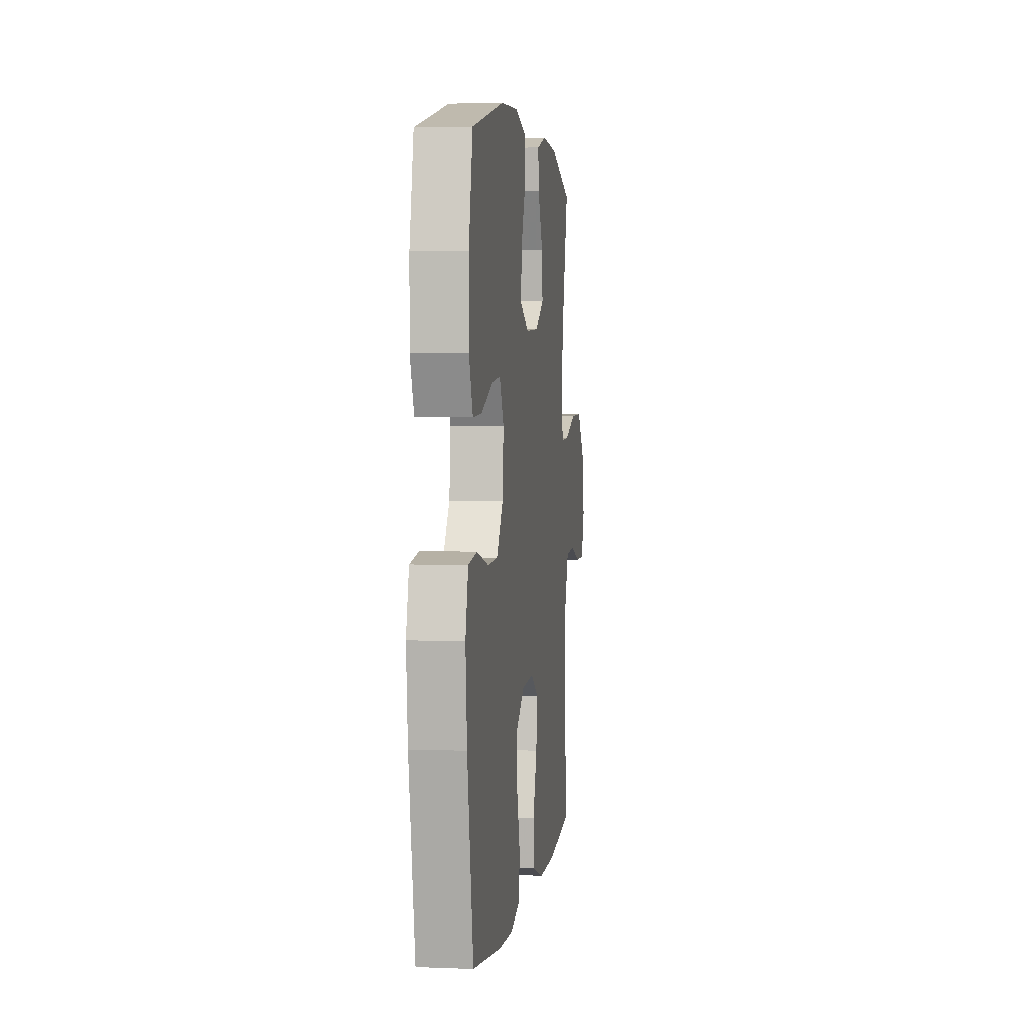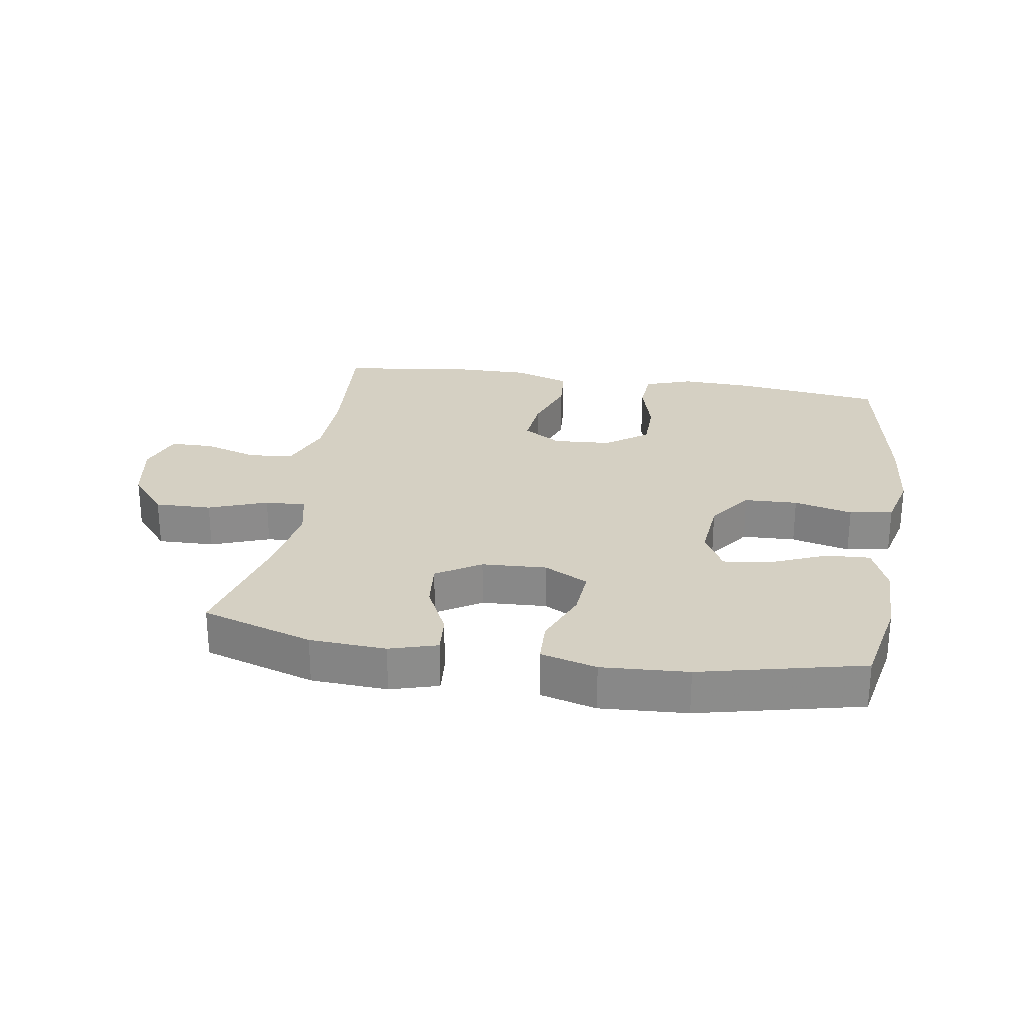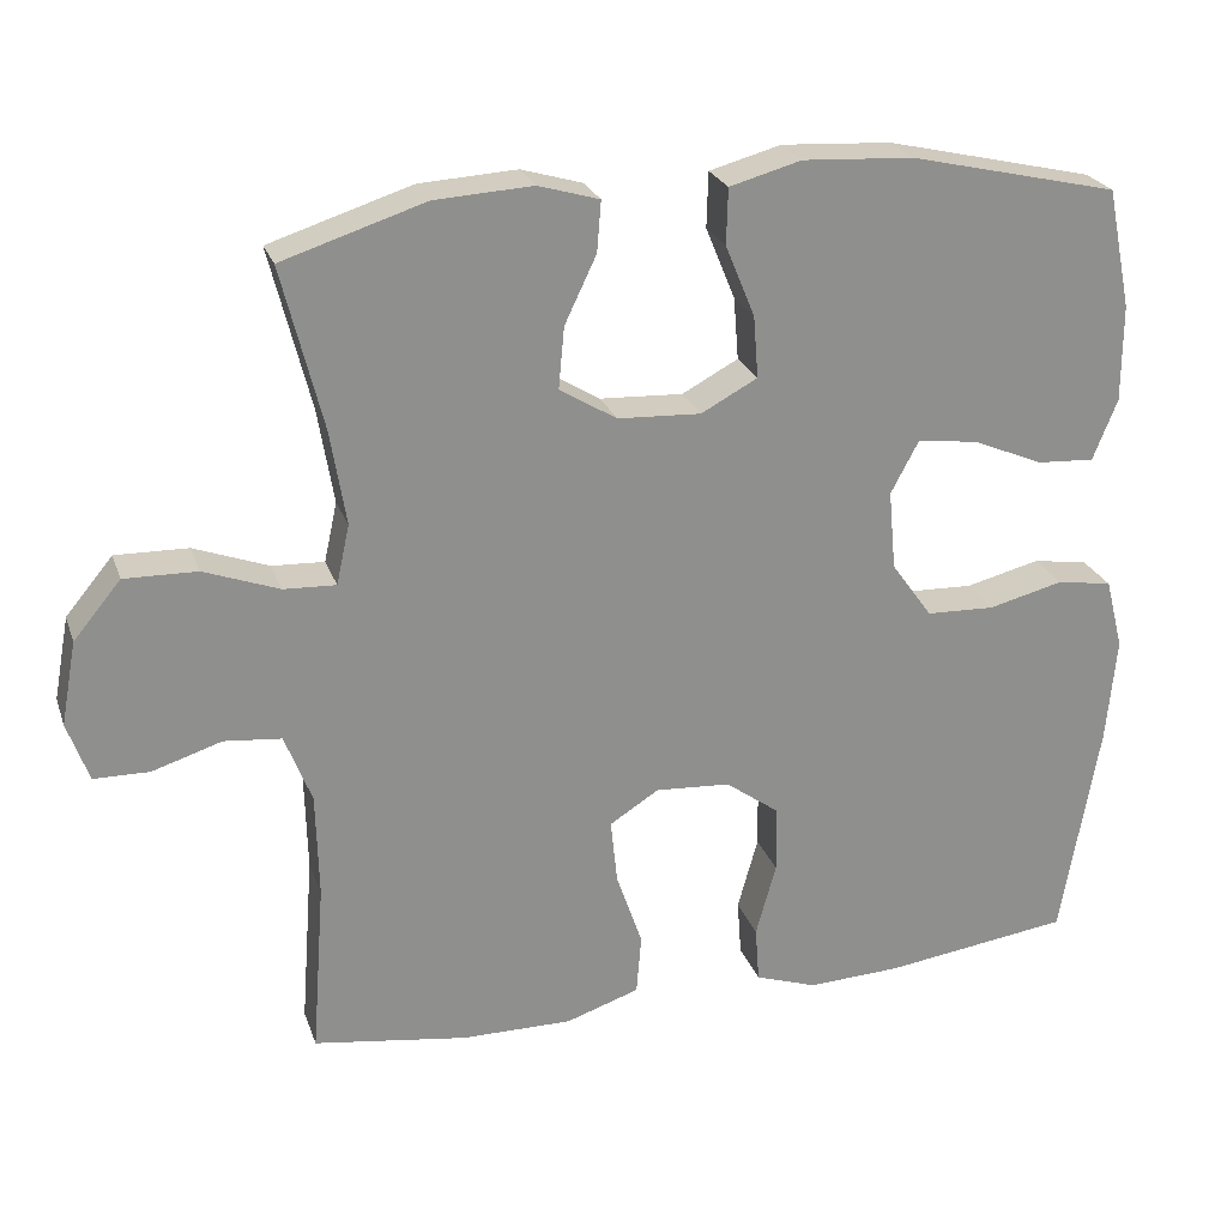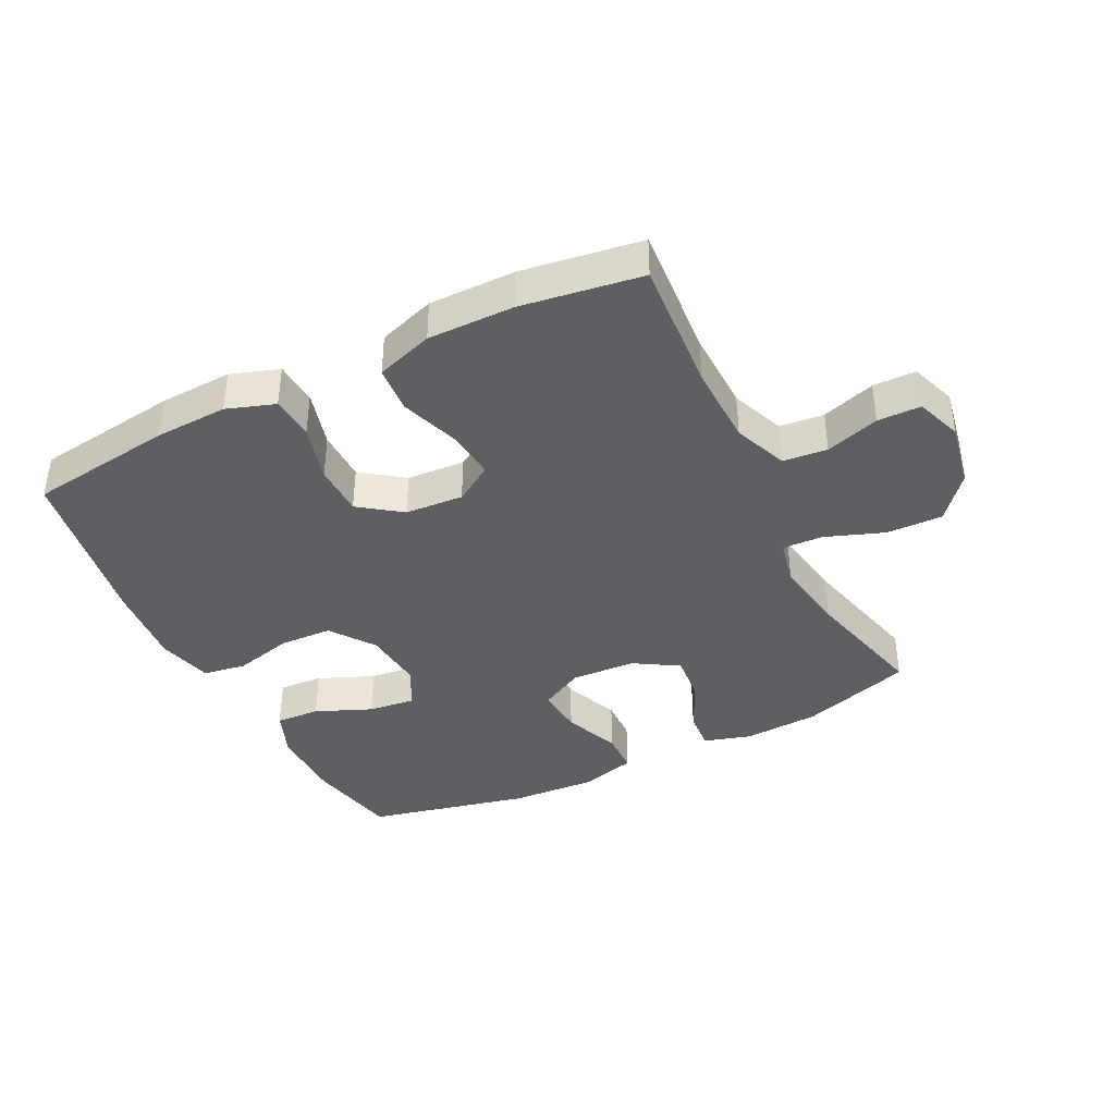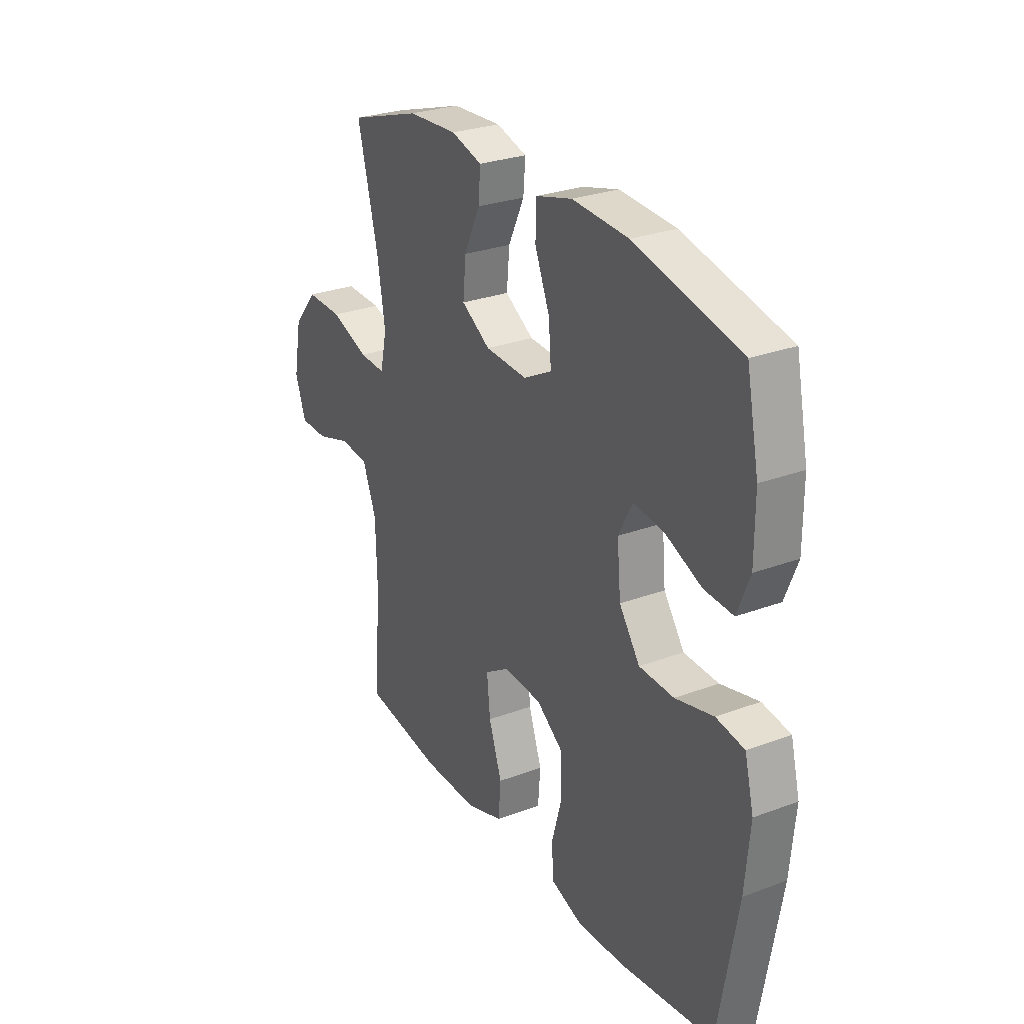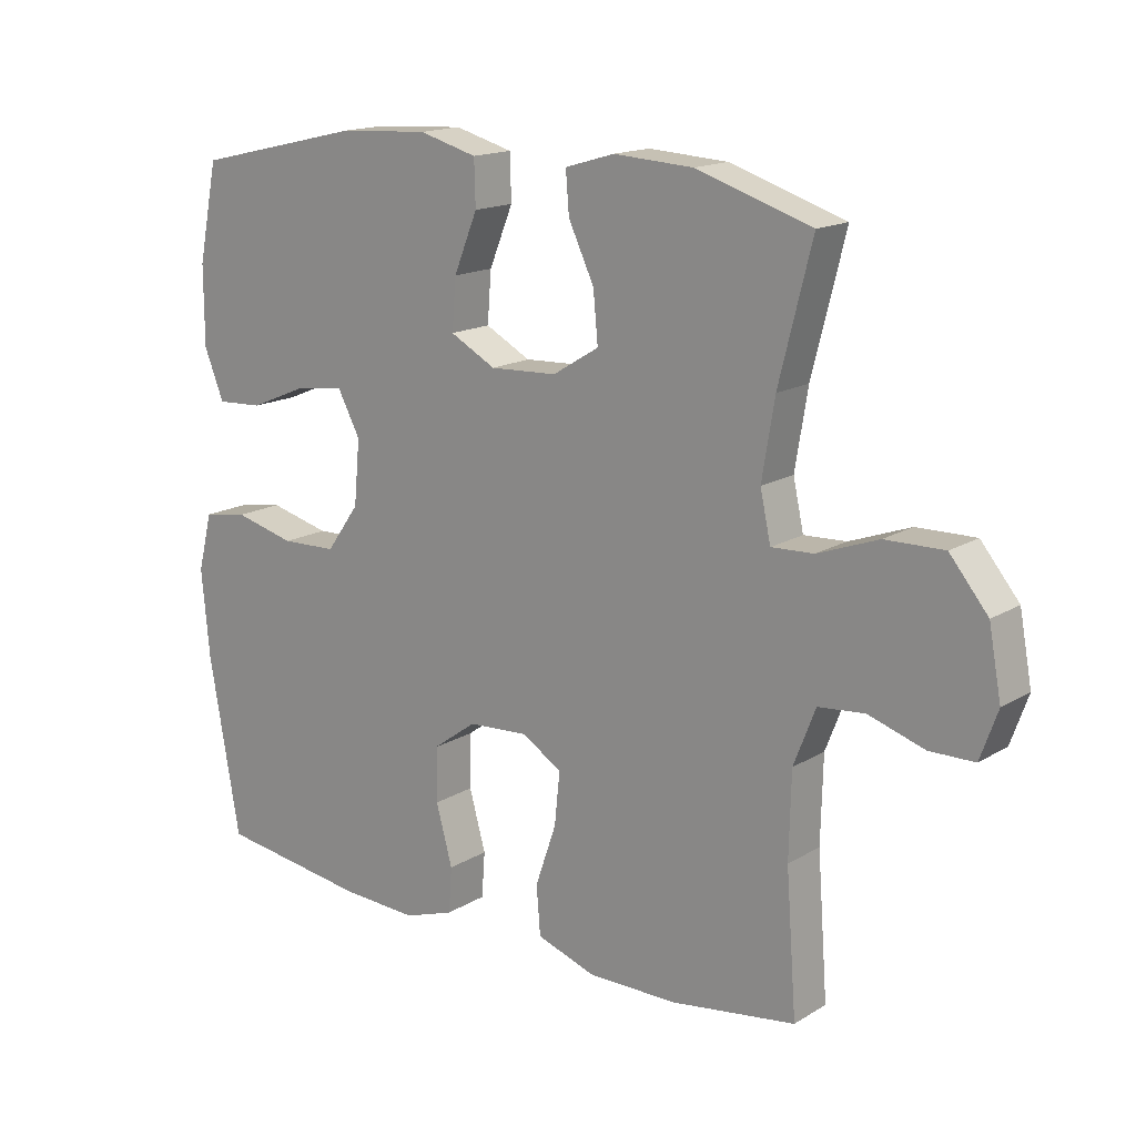
<metadata>
{"format":"obj","ext":"obj","renderer":"f3d","projection":"perspective","resolution":1024,"background":"white","views":[{"elev":3.0,"azim":97.7,"up":"+Z"},{"elev":26.3,"azim":9.0,"up":"+Y"},{"elev":24.5,"azim":-16.9,"up":"+Z"},{"elev":-39.5,"azim":-153.5,"up":"+Y"},{"elev":27.8,"azim":60.3,"up":"+Z"},{"elev":16.1,"azim":-140.8,"up":"+Z"}]}
</metadata>
<code>
v 0.5 0.07 -0.5
v 0.271 0.07 -0.531
v 0.156 0.07 -0.536
v 0.08 0.07 -0.51
v 0.075 0.07 -0.441
v 0.1 0.07 -0.351
v 0.099 0.07 -0.269
v 0.033 0.07 -0.221
v -0.059 0.07 -0.215
v -0.119 0.07 -0.253
v -0.111 0.07 -0.332
v -0.079 0.07 -0.425
v -0.085 0.07 -0.499
v -0.175 0.07 -0.529
v -0.311 0.07 -0.528
v -0.5 0.07 -0.5
v -0.484 0.07 -0.288
v -0.487 0.07 -0.16
v -0.52 0.07 -0.075
v -0.59 0.07 -0.068
v -0.675 0.07 -0.095
v -0.743 0.07 -0.094
v -0.769 0.07 -0.021
v -0.75 0.07 0.081
v -0.692 0.07 0.151
v -0.603 0.07 0.149
v -0.511 0.07 0.115
v -0.447 0.07 0.112
v -0.431 0.07 0.185
v -0.45 0.07 0.301
v -0.5 0.07 0.5
v -0.325 0.07 0.556
v -0.205 0.07 0.563
v -0.13 0.07 0.541
v -0.135 0.07 0.479
v -0.174 0.07 0.397
v -0.181 0.07 0.322
v -0.111 0.07 0.279
v -0.009 0.07 0.274
v 0.06 0.07 0.311
v 0.054 0.07 0.387
v 0.018 0.07 0.475
v 0.02 0.07 0.543
v 0.108 0.07 0.567
v 0.244 0.07 0.559
v 0.5 0.07 0.5
v 0.53 0.07 0.353
v 0.53 0.07 0.234
v 0.5 0.07 0.159
v 0.43 0.07 0.163
v 0.342 0.07 0.2
v 0.268 0.07 0.209
v 0.234 0.07 0.145
v 0.243 0.07 0.048
v 0.293 0.07 -0.022
v 0.377 0.07 -0.025
v 0.469 0.07 -0.002
v 0.537 0.07 -0.013
v 0.559 0.07 -0.1
v 0.547 0.07 -0.23
v 0.5 0 -0.5
v 0.271 0 -0.531
v 0.156 0 -0.536
v 0.08 0 -0.51
v 0.075 0 -0.441
v 0.1 0 -0.351
v 0.099 0 -0.269
v 0.033 0 -0.221
v -0.059 0 -0.215
v -0.119 0 -0.253
v -0.111 0 -0.332
v -0.079 0 -0.425
v -0.085 0 -0.499
v -0.175 0 -0.529
v -0.311 0 -0.528
v -0.5 0 -0.5
v -0.484 0 -0.288
v -0.487 0 -0.16
v -0.52 0 -0.075
v -0.59 0 -0.068
v -0.675 0 -0.095
v -0.743 0 -0.094
v -0.769 0 -0.021
v -0.75 0 0.081
v -0.692 0 0.151
v -0.603 0 0.149
v -0.511 0 0.115
v -0.447 0 0.112
v -0.431 0 0.185
v -0.45 0 0.301
v -0.5 0 0.5
v -0.325 0 0.556
v -0.205 0 0.563
v -0.13 0 0.541
v -0.135 0 0.479
v -0.174 0 0.397
v -0.181 0 0.322
v -0.111 0 0.279
v -0.009 0 0.274
v 0.06 0 0.311
v 0.054 0 0.387
v 0.018 0 0.475
v 0.02 0 0.543
v 0.108 0 0.567
v 0.244 0 0.559
v 0.5 0 0.5
v 0.53 0 0.353
v 0.53 0 0.234
v 0.5 0 0.159
v 0.43 0 0.163
v 0.342 0 0.2
v 0.268 0 0.209
v 0.234 0 0.145
v 0.243 0 0.048
v 0.293 0 -0.022
v 0.377 0 -0.025
v 0.469 0 -0.002
v 0.537 0 -0.013
v 0.559 0 -0.1
v 0.547 0 -0.23
f 4 5 6
f 3 4 6
f 2 3 6
f 1 2 6
f 60 1 6
f 59 60 6
f 58 59 6
f 57 58 6
f 56 57 6
f 55 56 6 7
f 54 55 7 8
f 53 54 8 9
f 52 53 9 10
f 49 50 51
f 48 49 51
f 47 48 51
f 46 47 51
f 45 46 51
f 44 45 51
f 43 44 51
f 42 43 51
f 41 42 51
f 40 41 51 52
f 39 40 52 10
f 34 35 36
f 33 34 36
f 32 33 36
f 31 32 36
f 30 31 36
f 29 30 36 37
f 28 29 37 38
f 25 26 27
f 24 25 27
f 23 24 27
f 22 23 27
f 21 22 27
f 20 21 27
f 19 20 27 28
f 38 39 10
f 28 38 10
f 19 28 10
f 18 19 10
f 15 16 17
f 14 15 17
f 13 14 17
f 12 13 17
f 11 12 17
f 10 11 17 18
f 66 65 64
f 66 64 63
f 66 63 62
f 66 62 61
f 66 61 120
f 66 120 119
f 66 119 118
f 66 118 117
f 66 117 116
f 67 66 116 115
f 68 67 115 114
f 69 68 114 113
f 70 69 113 112
f 111 110 109
f 111 109 108
f 111 108 107
f 111 107 106
f 111 106 105
f 111 105 104
f 111 104 103
f 111 103 102
f 111 102 101
f 112 111 101 100
f 70 112 100 99
f 96 95 94
f 96 94 93
f 96 93 92
f 96 92 91
f 96 91 90
f 97 96 90 89
f 98 97 89 88
f 87 86 85
f 87 85 84
f 87 84 83
f 87 83 82
f 87 82 81
f 87 81 80
f 88 87 80 79
f 70 99 98
f 70 98 88
f 70 88 79
f 70 79 78
f 77 76 75
f 77 75 74
f 77 74 73
f 77 73 72
f 77 72 71
f 78 77 71 70
f 1 61 62 2
f 2 62 63 3
f 3 63 64 4
f 4 64 65 5
f 5 65 66 6
f 6 66 67 7
f 7 67 68 8
f 8 68 69 9
f 9 69 70 10
f 10 70 71 11
f 11 71 72 12
f 12 72 73 13
f 13 73 74 14
f 14 74 75 15
f 15 75 76 16
f 16 76 77 17
f 17 77 78 18
f 18 78 79 19
f 19 79 80 20
f 20 80 81 21
f 21 81 82 22
f 22 82 83 23
f 23 83 84 24
f 24 84 85 25
f 25 85 86 26
f 26 86 87 27
f 27 87 88 28
f 28 88 89 29
f 29 89 90 30
f 30 90 91 31
f 31 91 92 32
f 32 92 93 33
f 33 93 94 34
f 34 94 95 35
f 35 95 96 36
f 36 96 97 37
f 37 97 98 38
f 38 98 99 39
f 39 99 100 40
f 40 100 101 41
f 41 101 102 42
f 42 102 103 43
f 43 103 104 44
f 44 104 105 45
f 45 105 106 46
f 46 106 107 47
f 47 107 108 48
f 48 108 109 49
f 49 109 110 50
f 50 110 111 51
f 51 111 112 52
f 52 112 113 53
f 53 113 114 54
f 54 114 115 55
f 55 115 116 56
f 56 116 117 57
f 57 117 118 58
f 58 118 119 59
f 59 119 120 60
f 60 120 61 1

</code>
